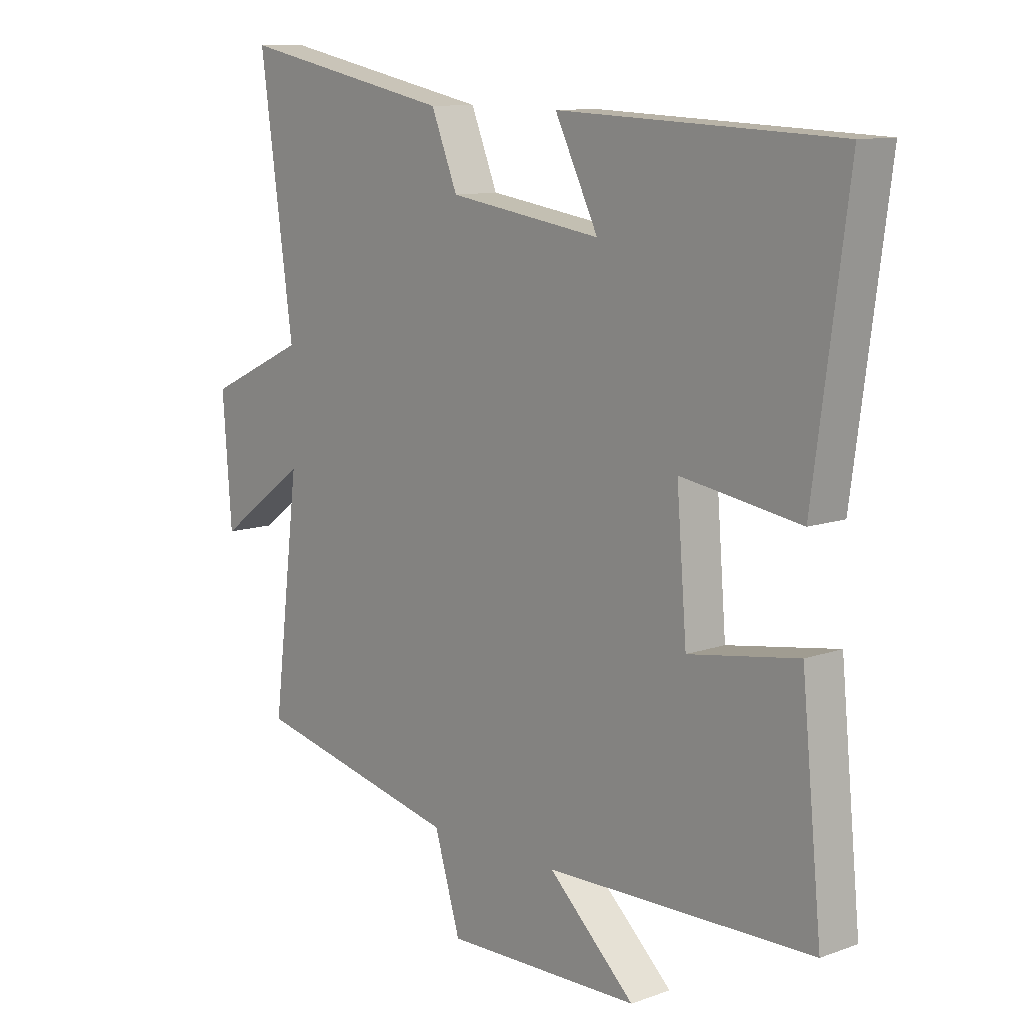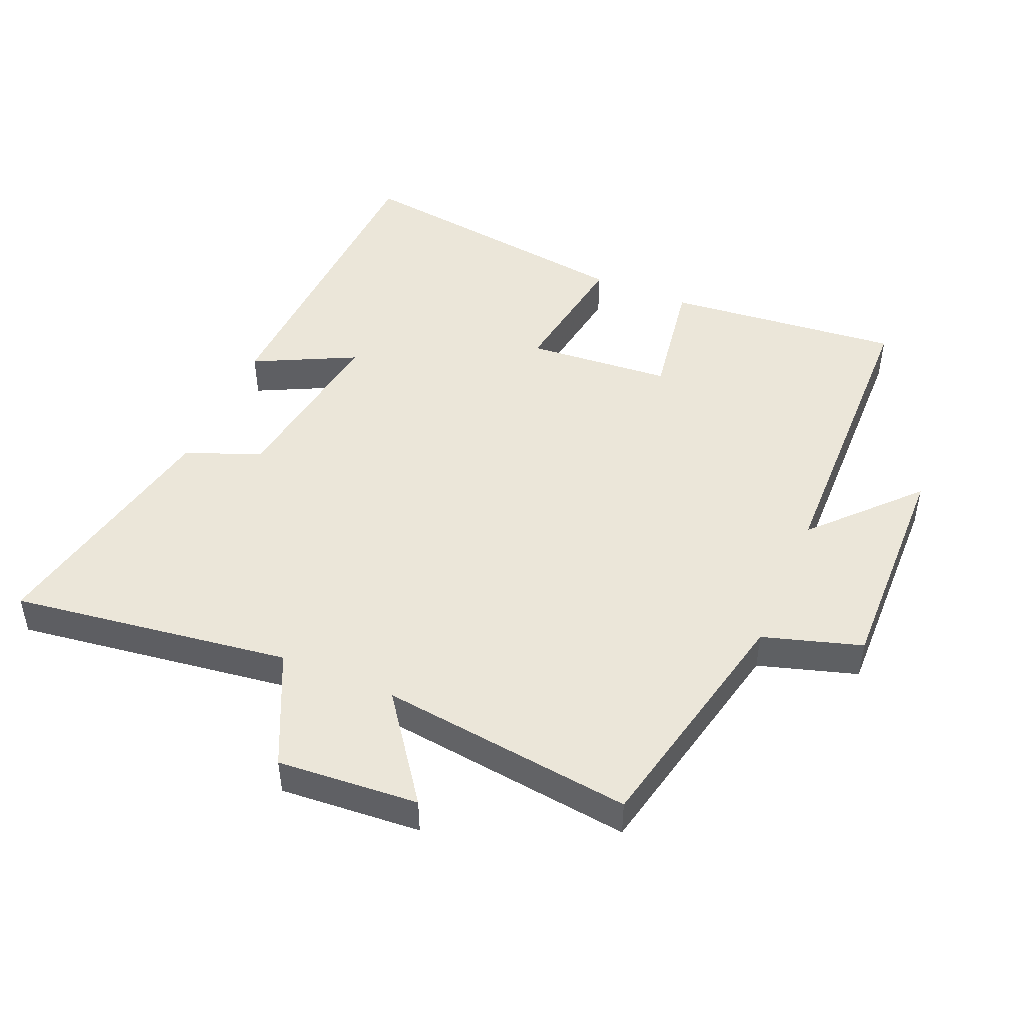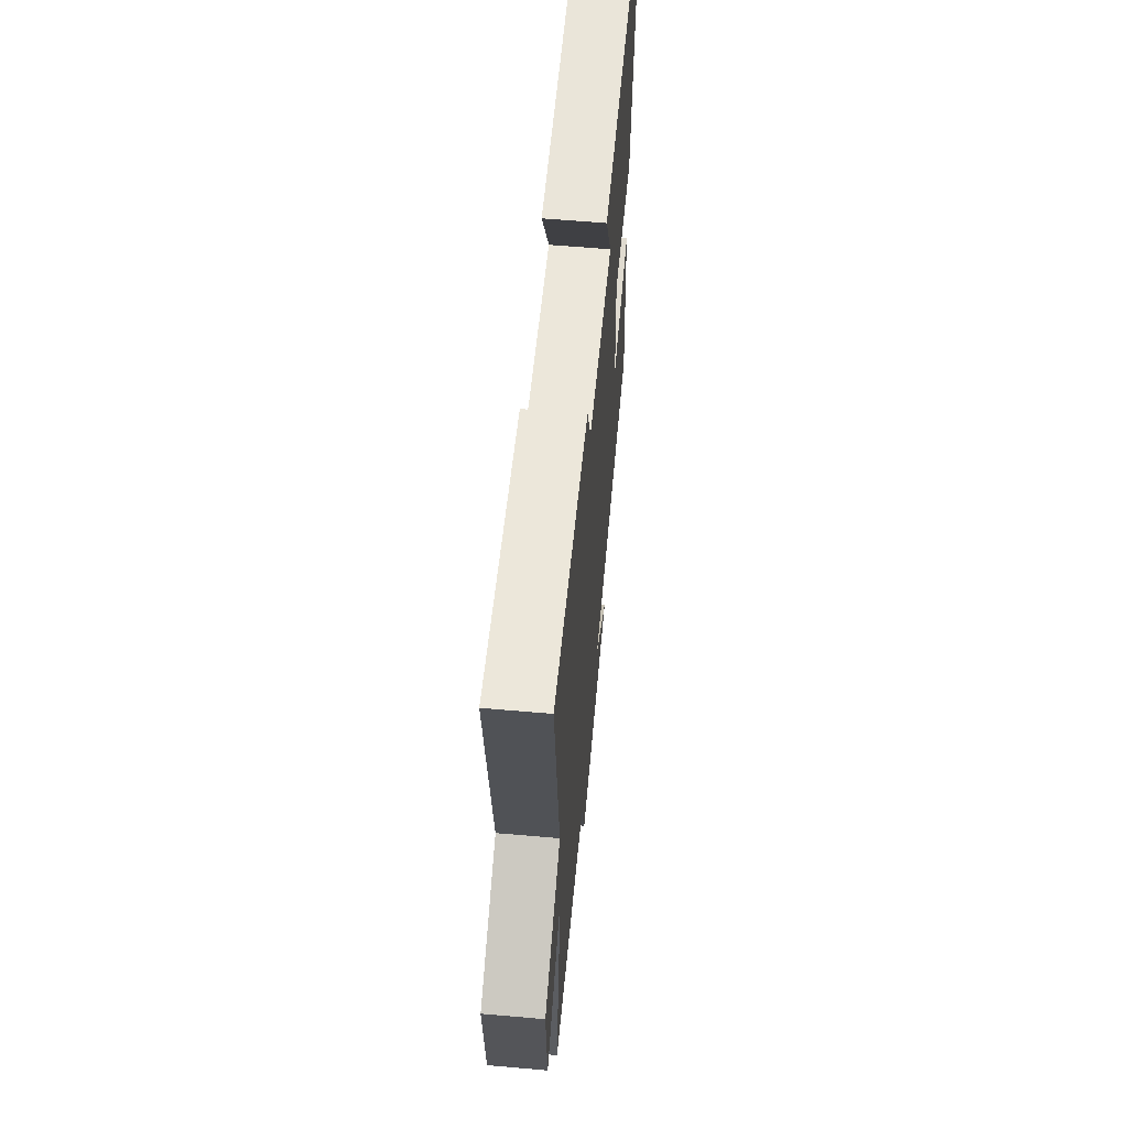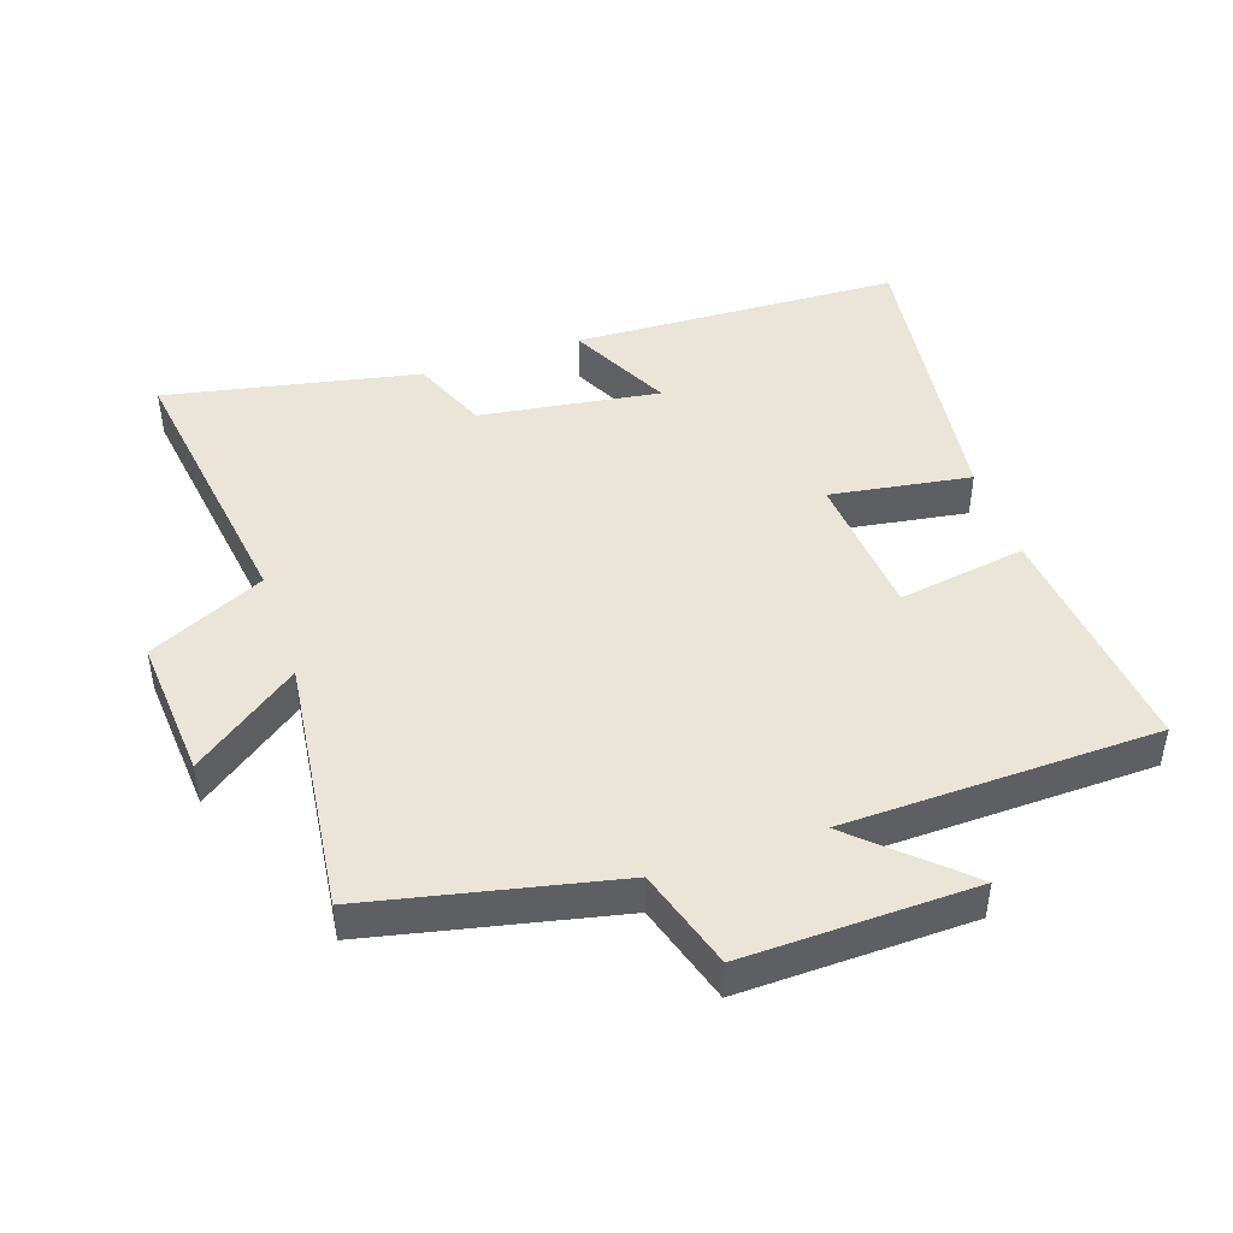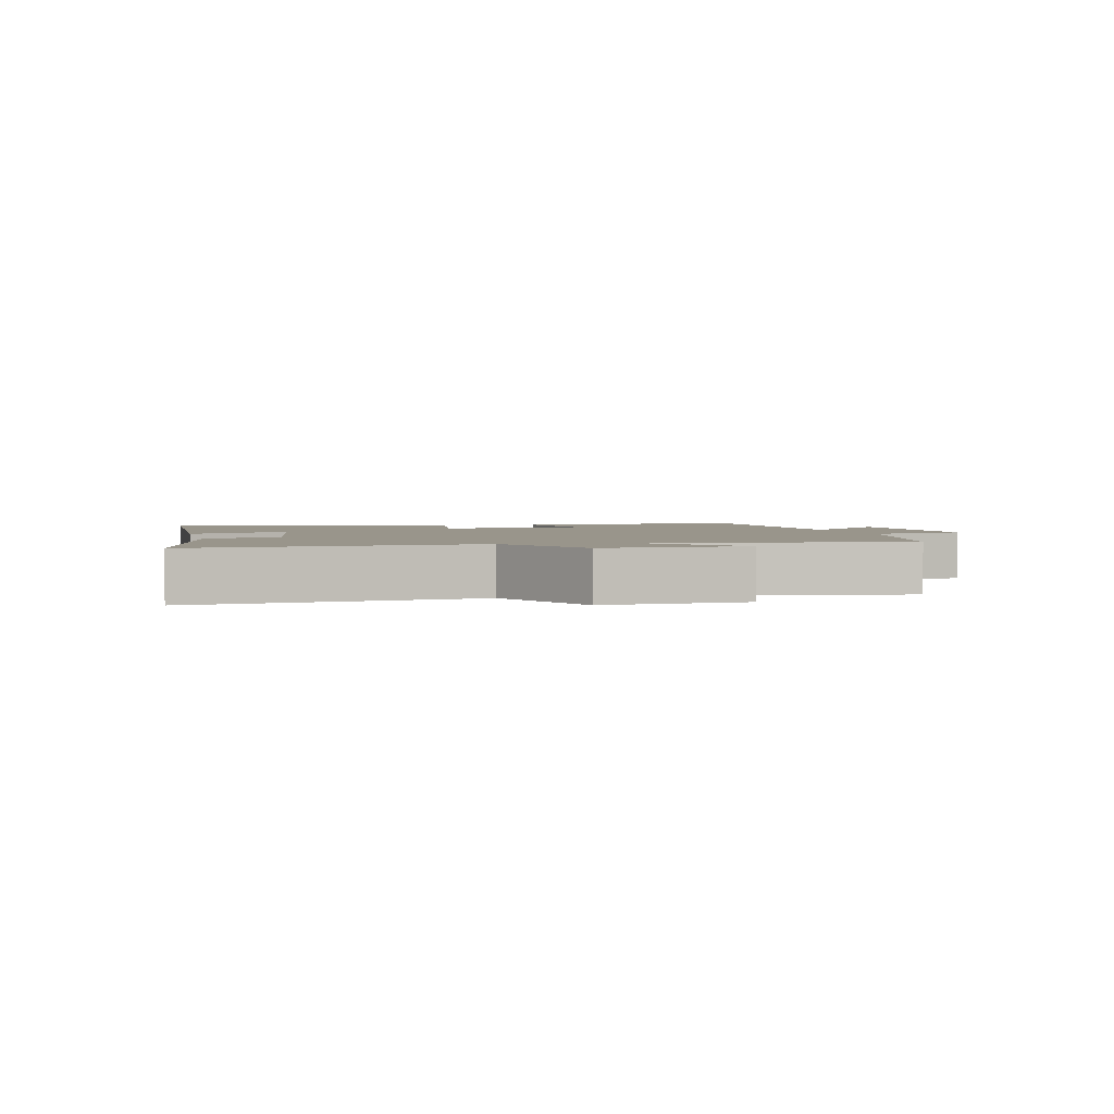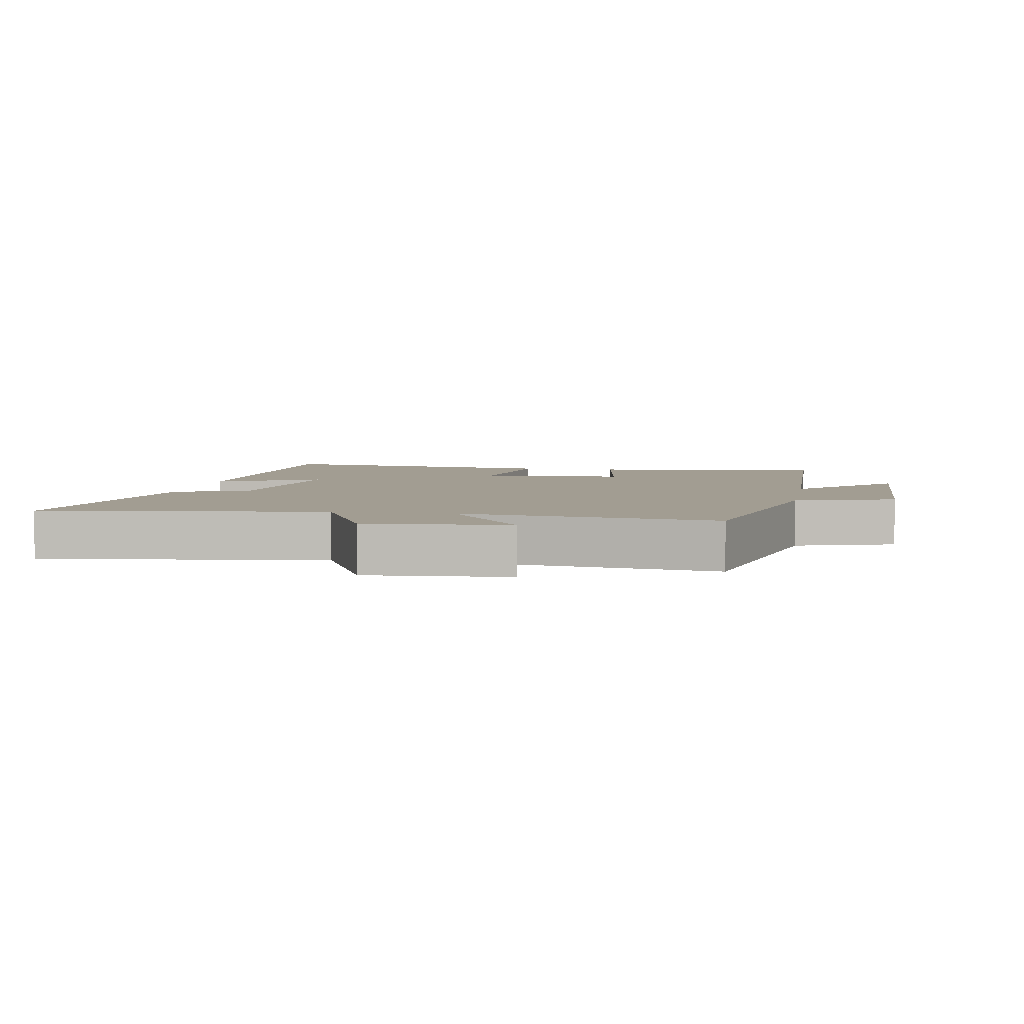
<metadata>
{"format":"obj","ext":"obj","renderer":"f3d","projection":"perspective","resolution":1024,"background":"white","views":[{"elev":10.8,"azim":-131.5,"up":"+Z"},{"elev":47.1,"azim":113.1,"up":"+Y"},{"elev":60.9,"azim":95.1,"up":"+Z"},{"elev":45.5,"azim":161.2,"up":"+Y"},{"elev":2.2,"azim":76.4,"up":"+Y"},{"elev":4.9,"azim":99.9,"up":"+Y"}]}
</metadata>
<code>
v 0.559 0.07 0.578
v 0.5 0.07 0.151
v 0.676 0.07 0.068
v 0.66 0.07 -0.148
v 0.5 0.07 -0.031
v 0.548 0.07 -0.419
v 0.178 0.07 -0.5
v 0.132 0.07 -0.651
v -0.216 0.07 -0.643
v -0.062 0.07 -0.5
v -0.536 0.07 -0.489
v -0.5 0.07 -0.128
v -0.306 0.07 -0.159
v -0.288 0.07 0.063
v -0.5 0.07 0.03
v -0.561 0.07 0.479
v -0.065 0.07 0.5
v -0.142 0.07 0.345
v 0.13 0.07 0.385
v 0.177 0.07 0.5
v 0.559 0 0.578
v 0.5 0 0.151
v 0.676 0 0.068
v 0.66 0 -0.148
v 0.5 0 -0.031
v 0.548 0 -0.419
v 0.178 0 -0.5
v 0.132 0 -0.651
v -0.216 0 -0.643
v -0.062 0 -0.5
v -0.536 0 -0.489
v -0.5 0 -0.128
v -0.306 0 -0.159
v -0.288 0 0.063
v -0.5 0 0.03
v -0.561 0 0.479
v -0.065 0 0.5
v -0.142 0 0.345
v 0.13 0 0.385
v 0.177 0 0.5
f 19 20 1 2
f 18 19 2
f 15 16 17 18
f 14 15 18
f 13 14 18 2
f 10 11 12 13
f 10 13 2
f 7 8 9 10
f 5 6 7 10
f 5 10 2
f 2 3 4 5
f 22 21 40 39
f 22 39 38
f 38 37 36 35
f 38 35 34
f 22 38 34 33
f 33 32 31 30
f 22 33 30
f 30 29 28 27
f 30 27 26 25
f 22 30 25
f 25 24 23 22
f 1 21 22 2
f 2 22 23 3
f 3 23 24 4
f 4 24 25 5
f 5 25 26 6
f 6 26 27 7
f 7 27 28 8
f 8 28 29 9
f 9 29 30 10
f 10 30 31 11
f 11 31 32 12
f 12 32 33 13
f 13 33 34 14
f 14 34 35 15
f 15 35 36 16
f 16 36 37 17
f 17 37 38 18
f 18 38 39 19
f 19 39 40 20
f 20 40 21 1

</code>
